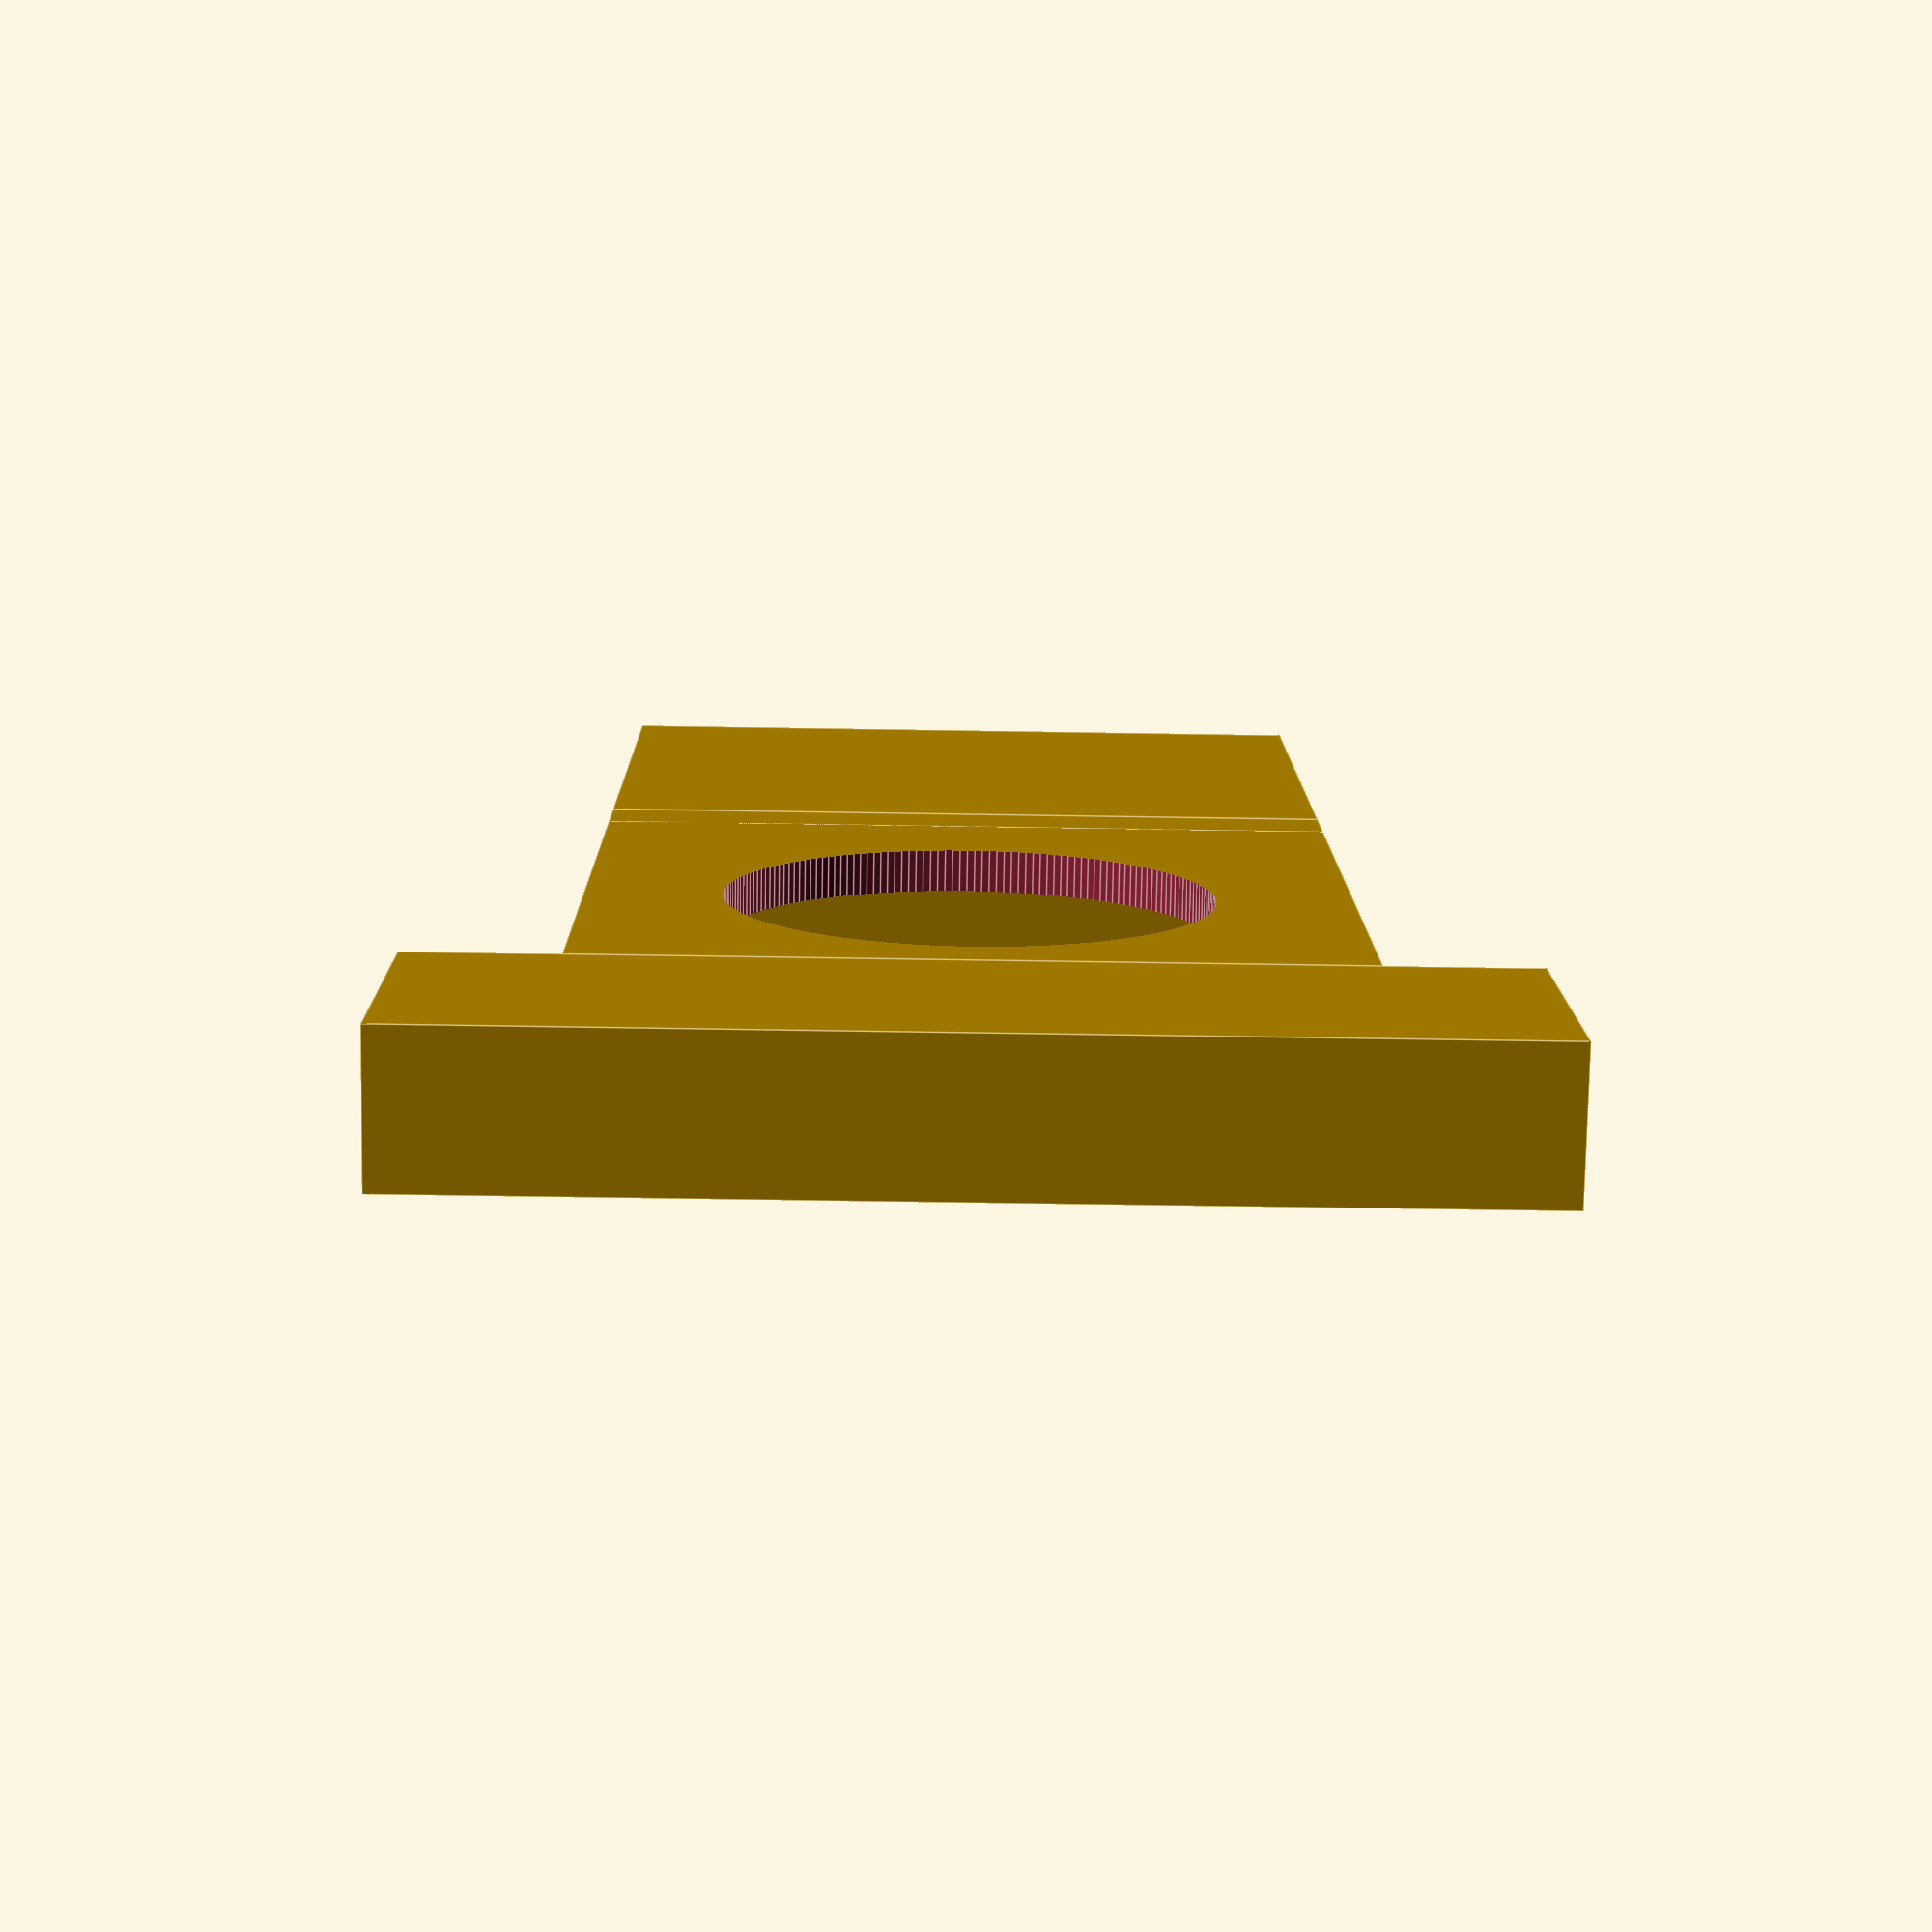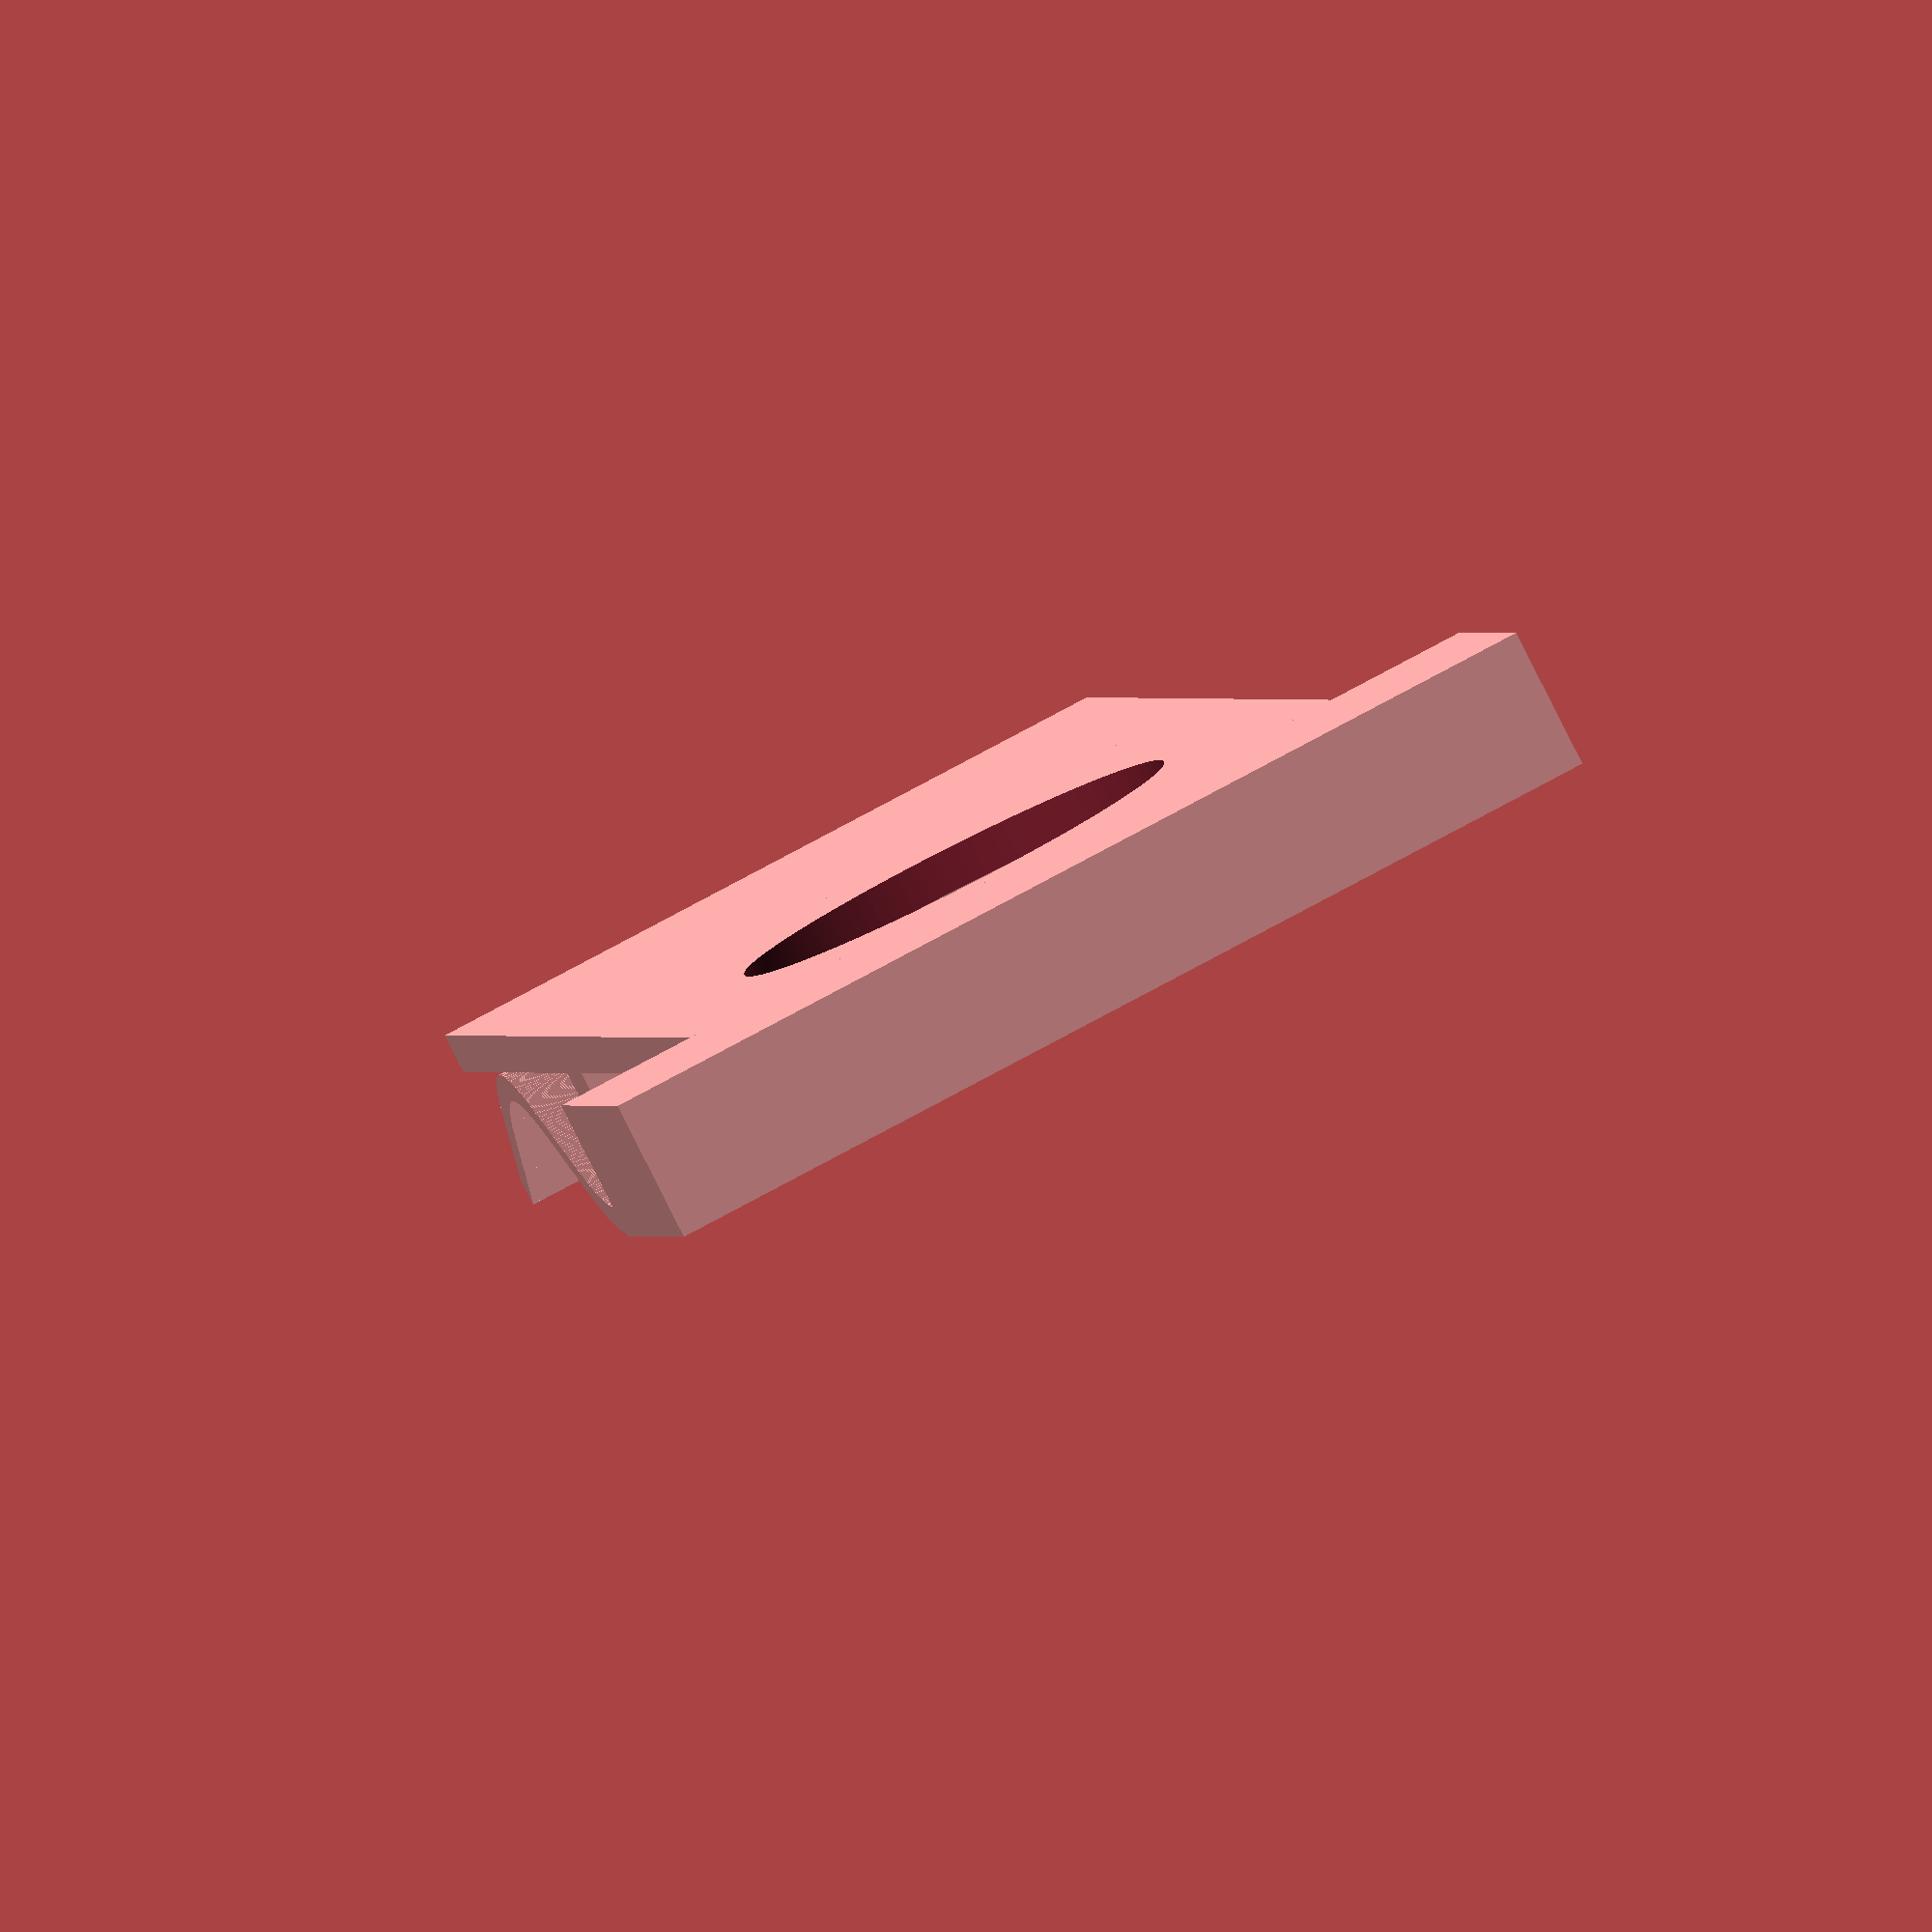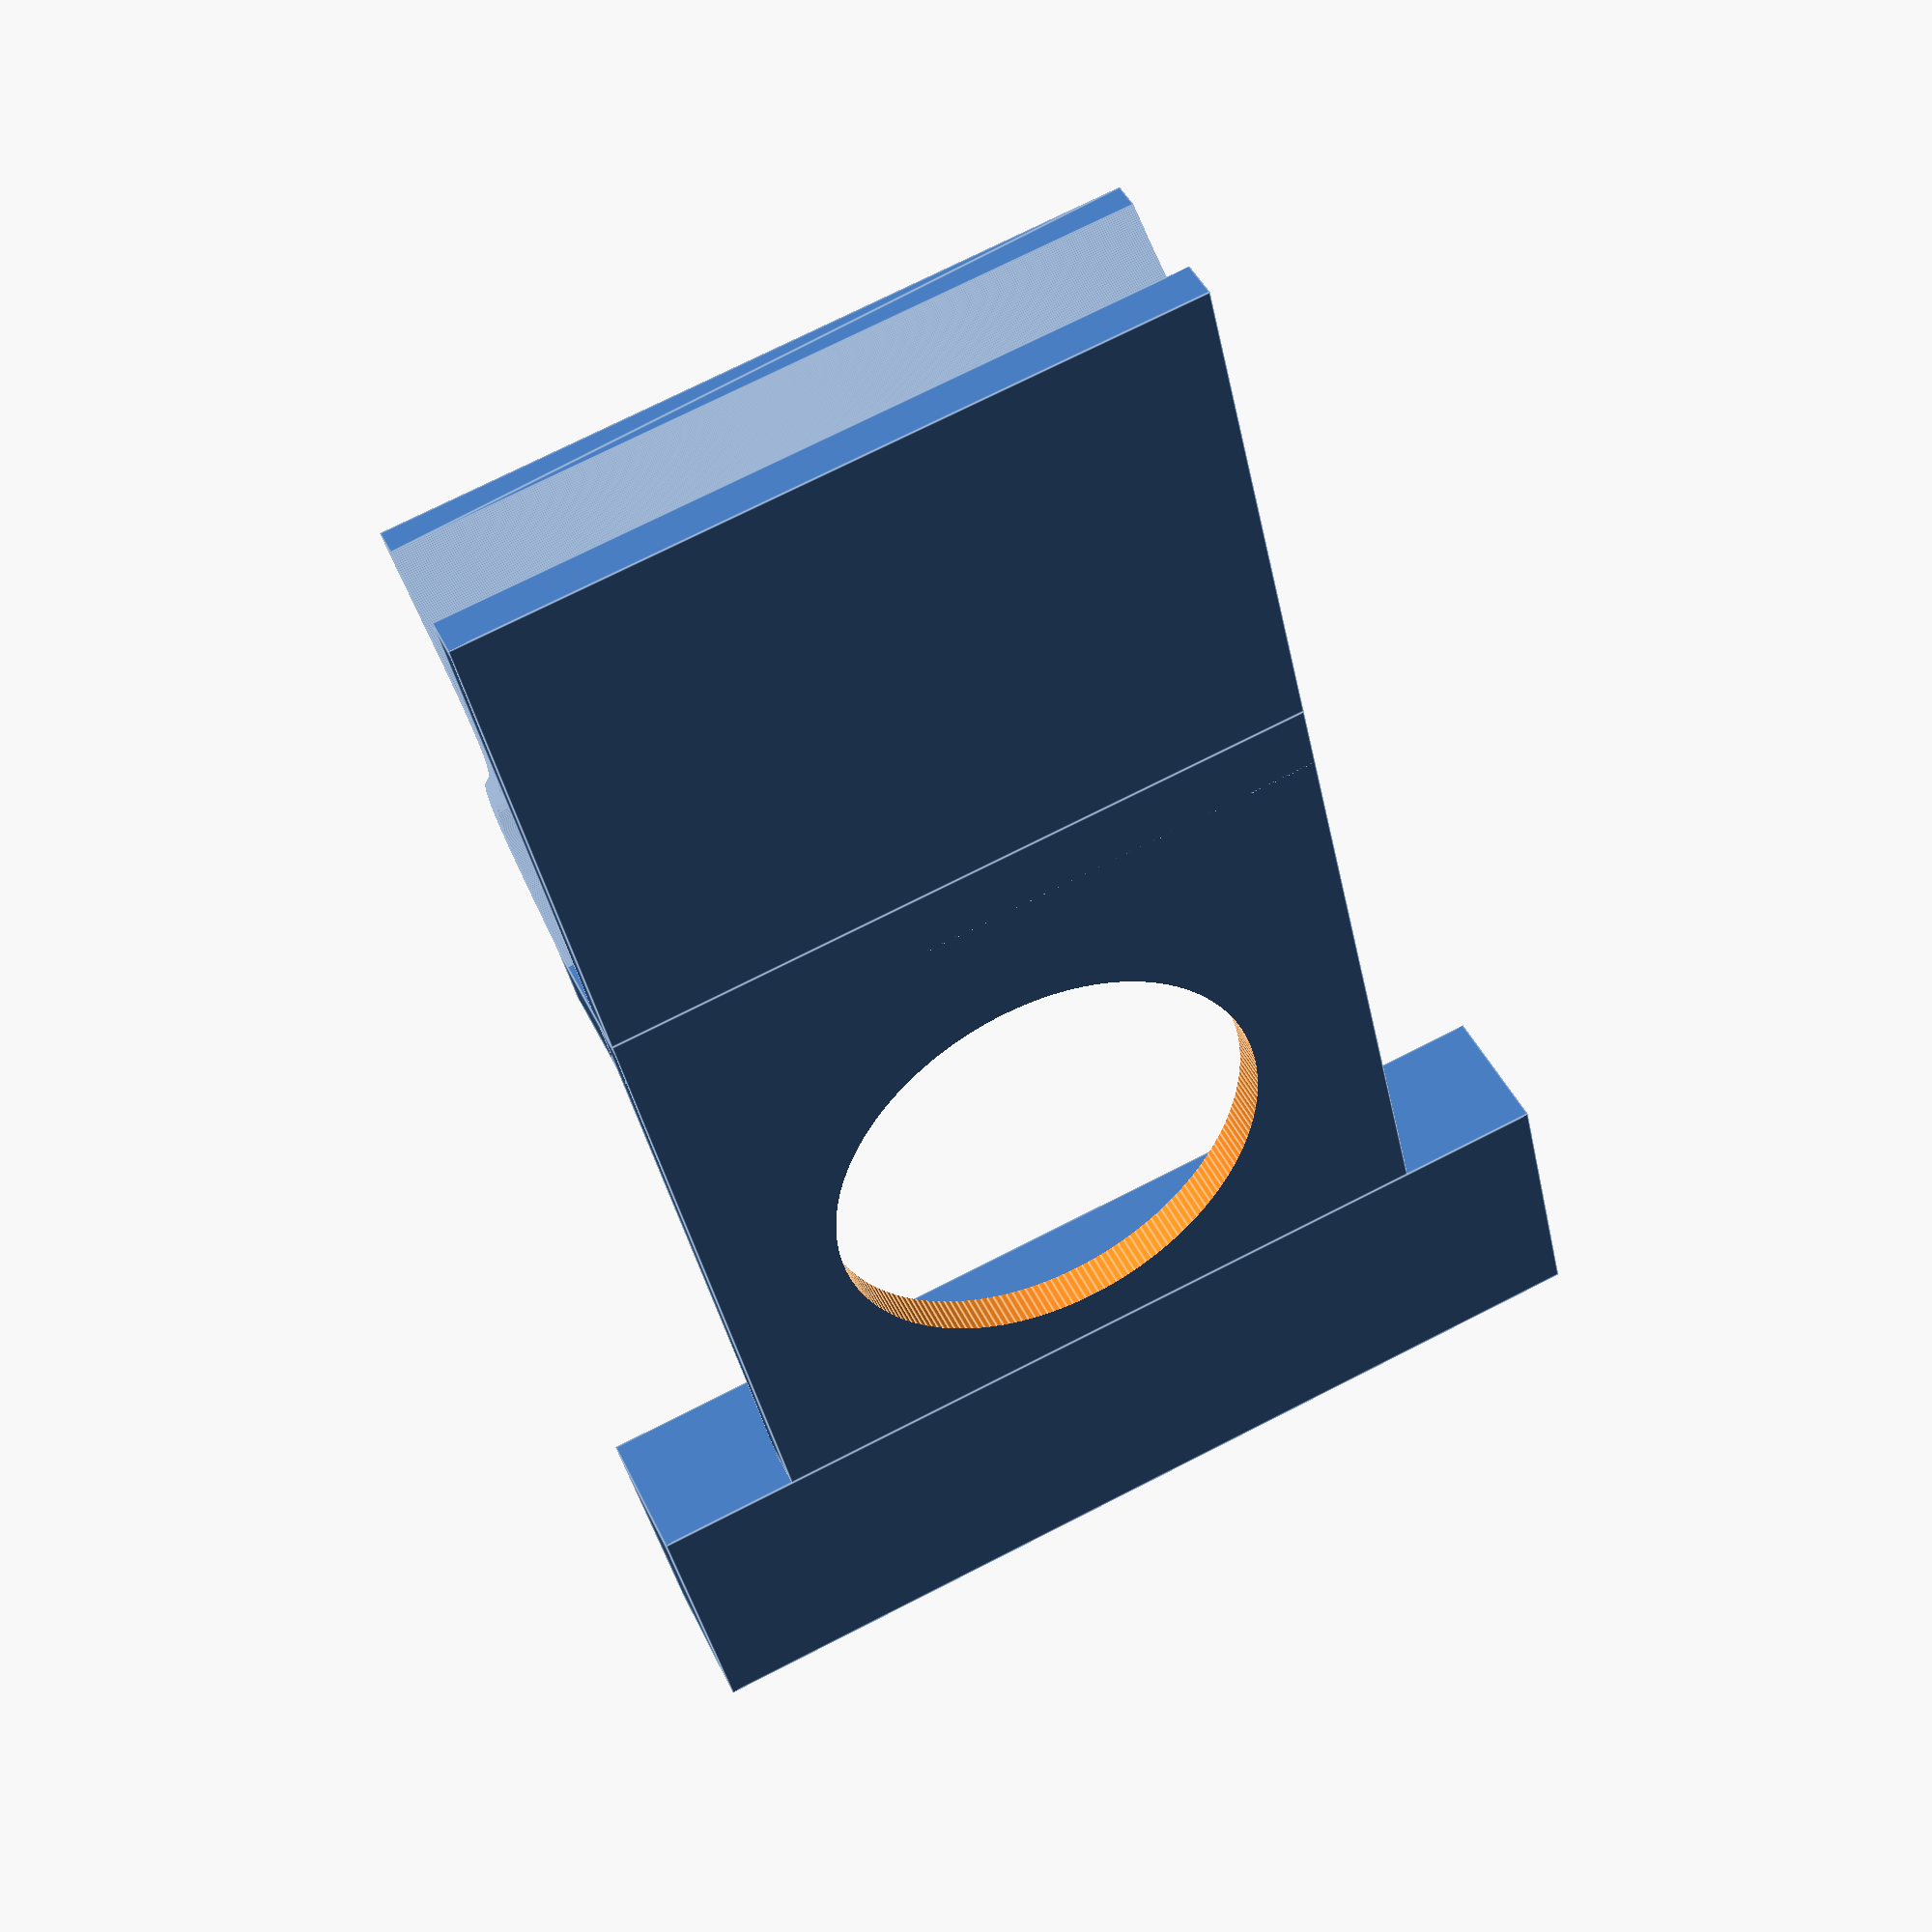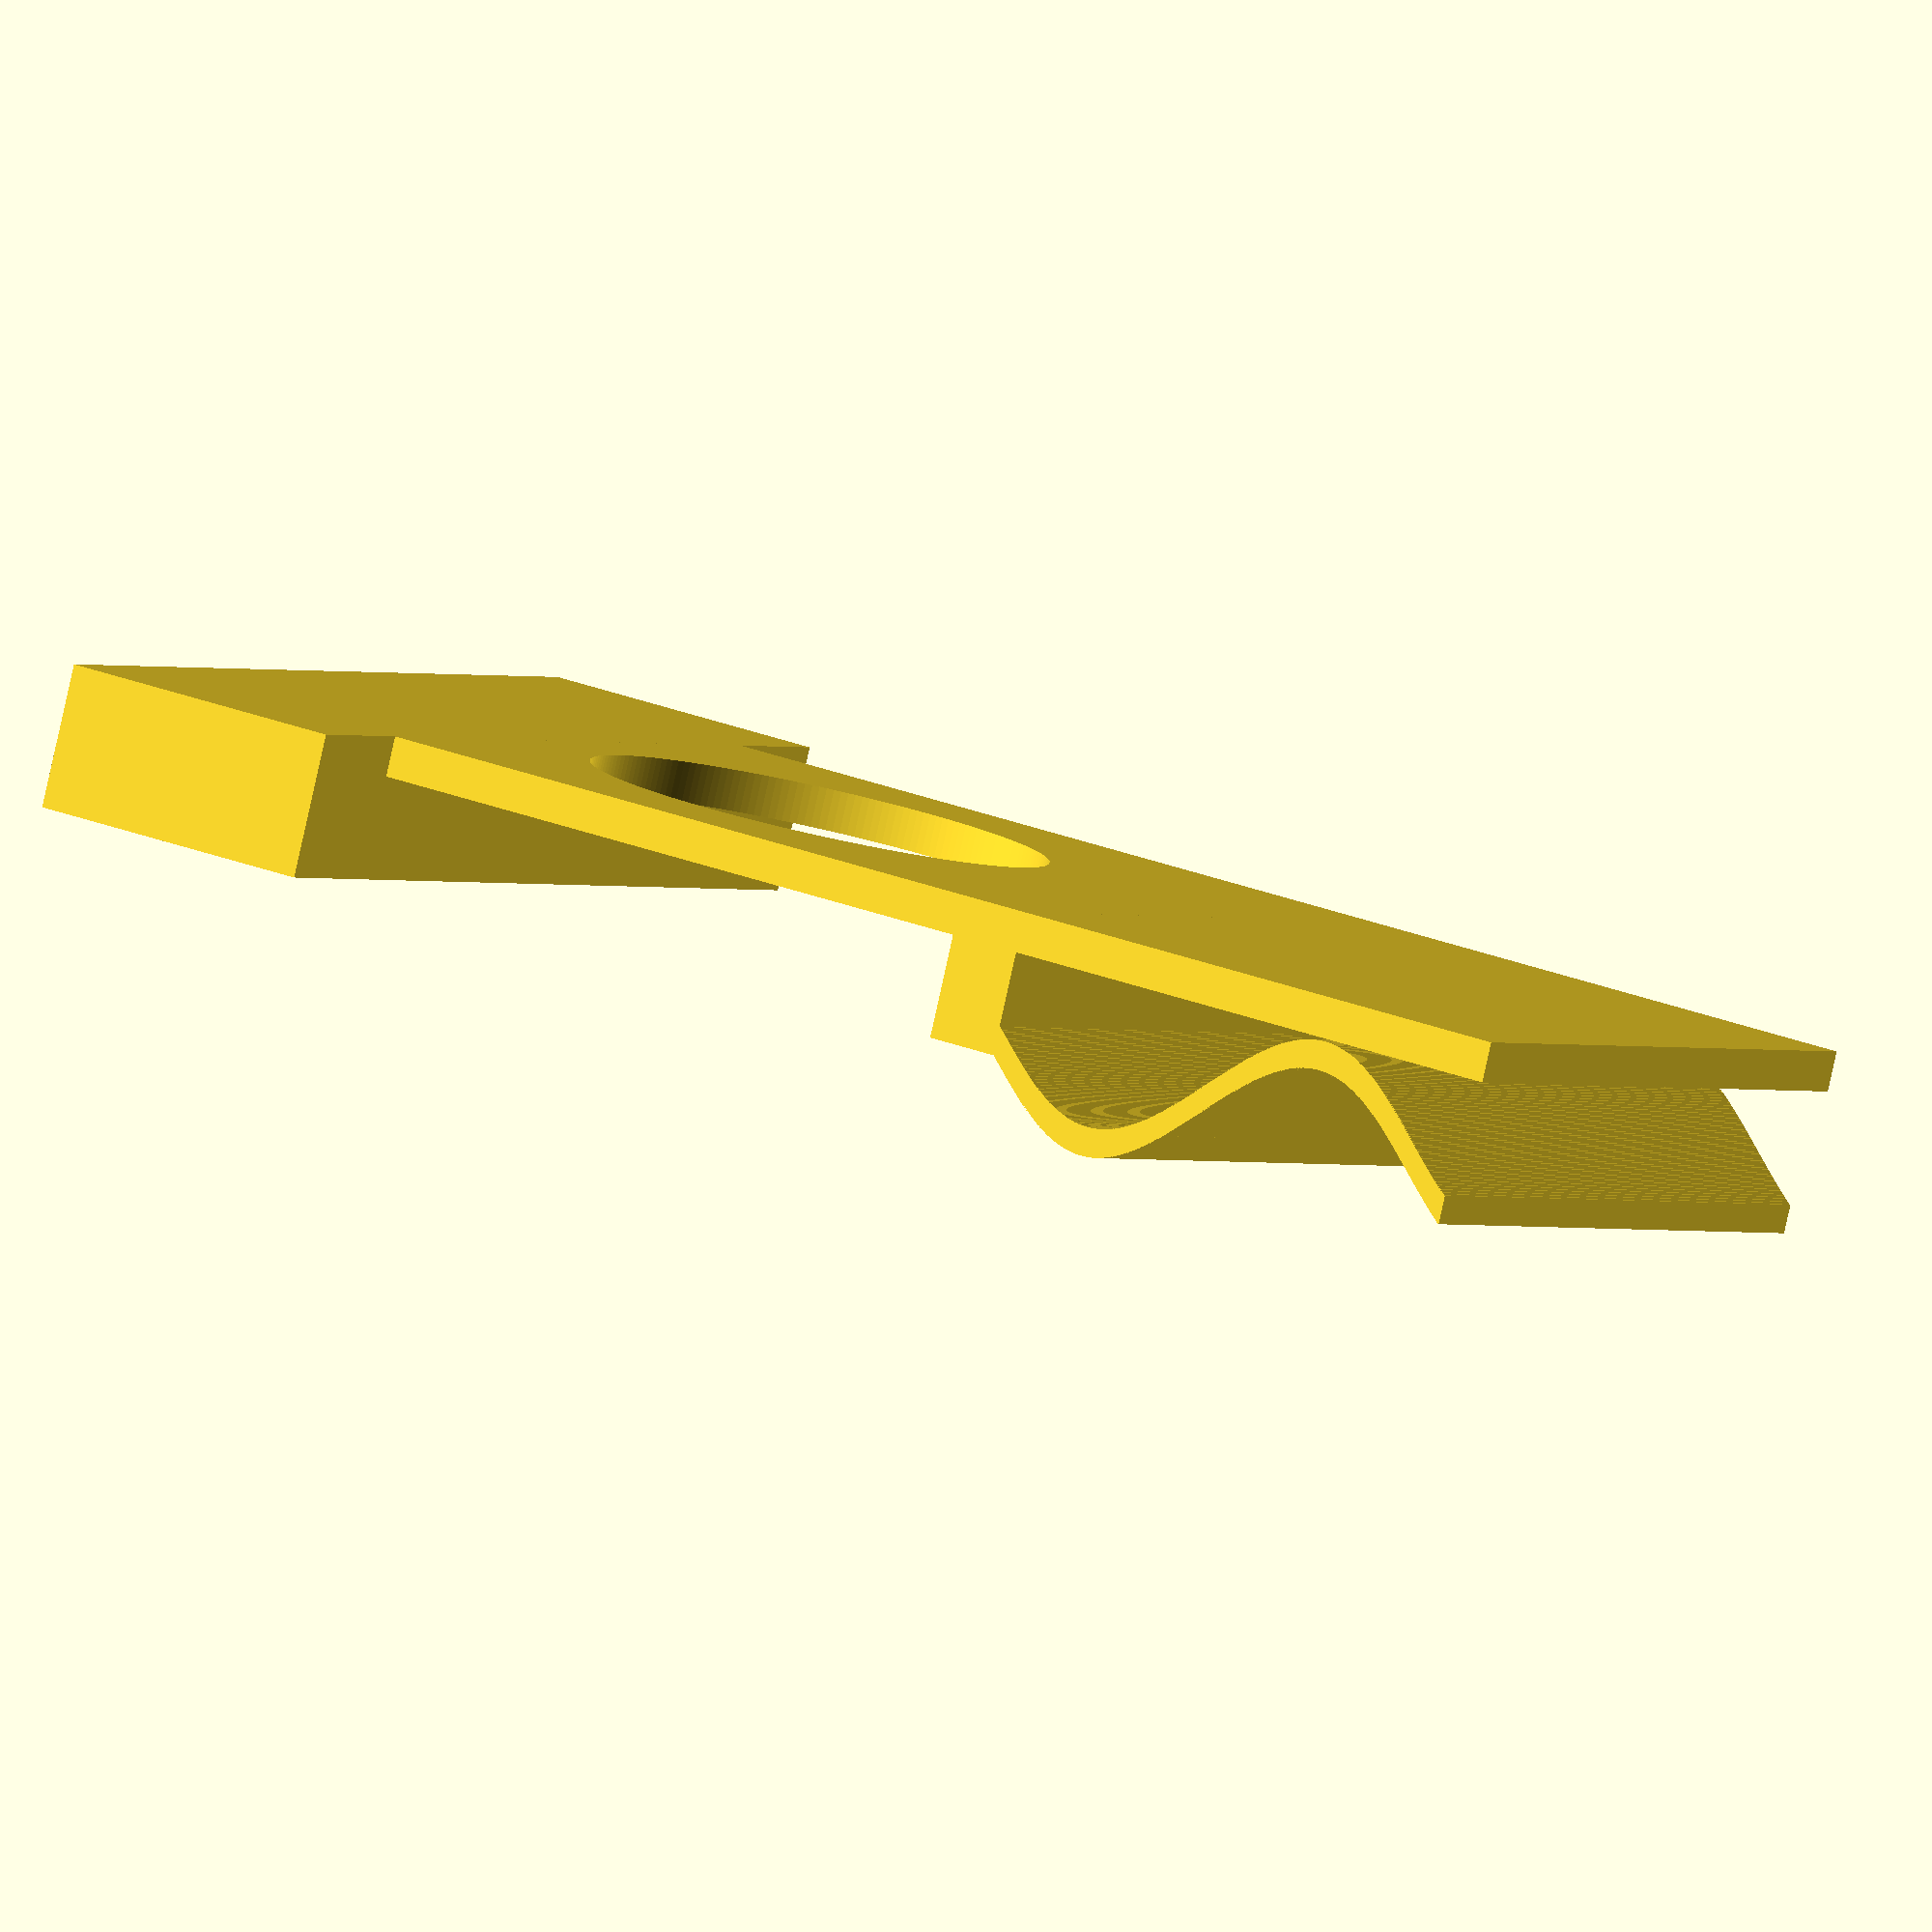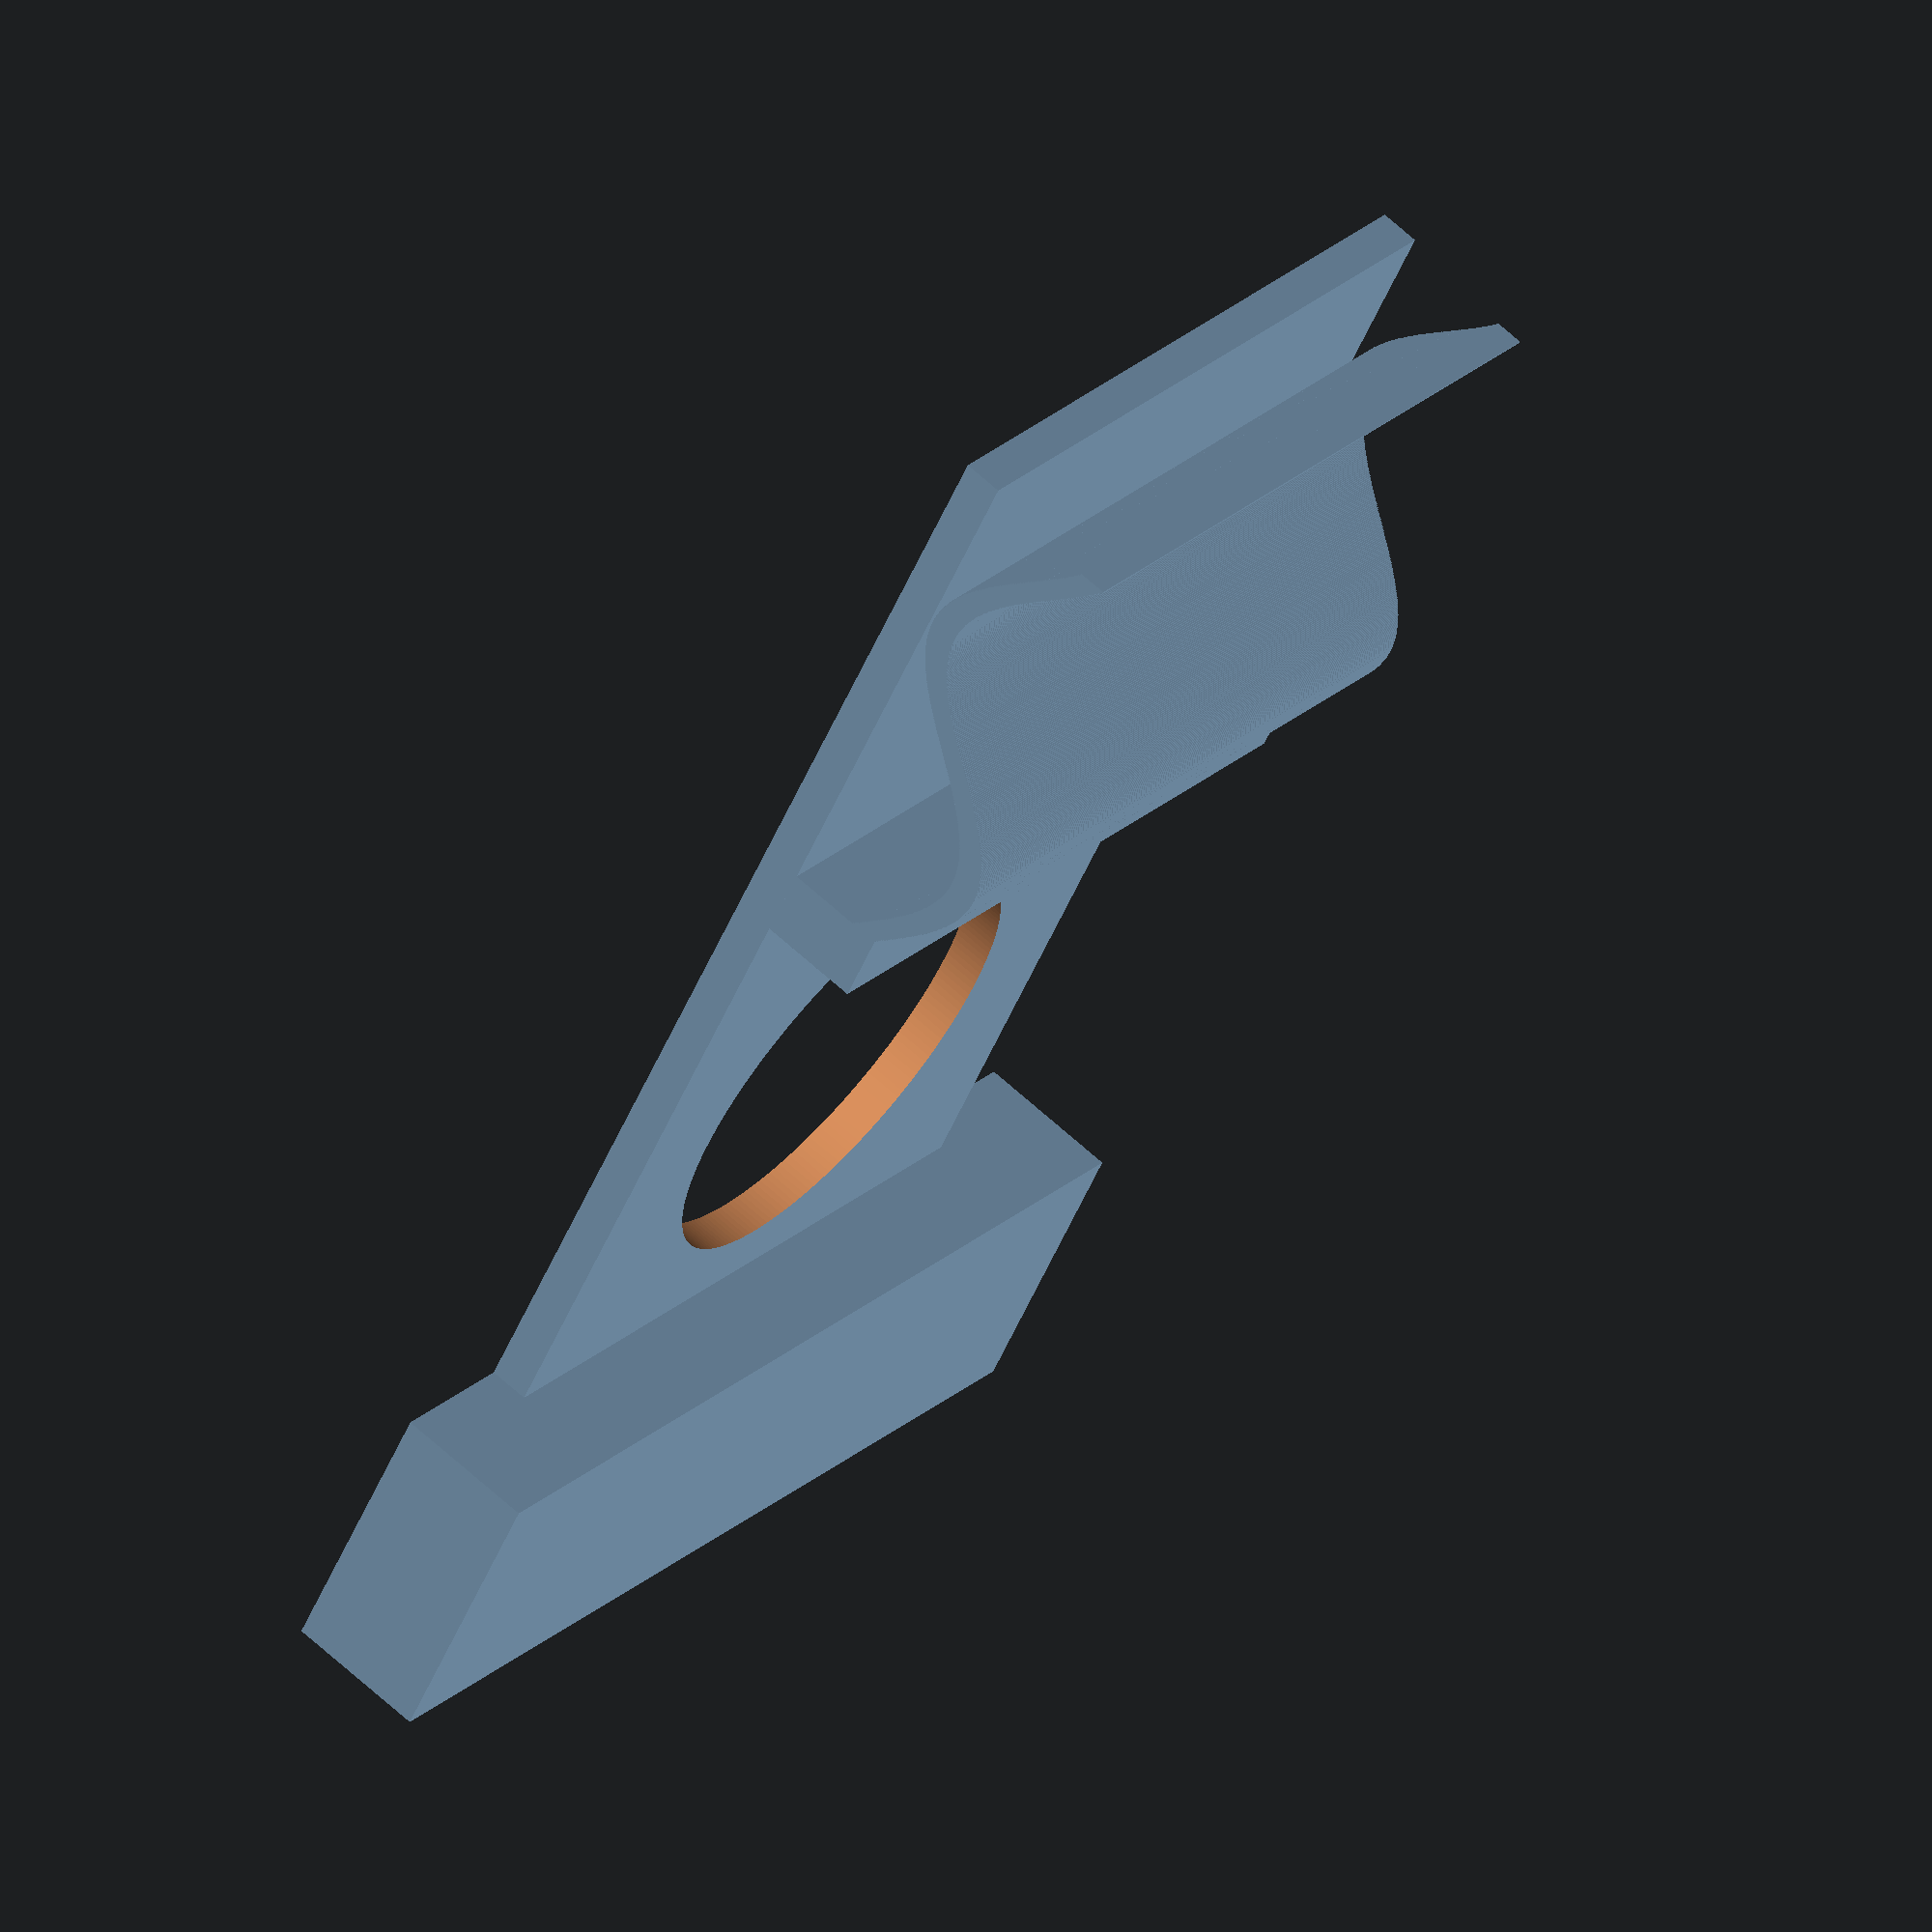
<openscad>
$fn=200;

clamp_with=50;

clamp_wave_line();
cube([37,2.8,clamp_with]);
translate([-5,0,0])
{
    cube([5,10,clamp_with]);
}

difference()
{
    translate([-50,0,0])
    {
        cube([50,2.8,clamp_with]);
    }

    rotate([90,0,0])
    {
        translate([-30,(clamp_with/2),-10])
        {
            cylinder(d=32, h=30, center=true);
        }
    }
}

translate([-70,0,-10])
{
    cube([20,10,clamp_with+20]);
}


module clamp_wave_line()
{
    render()
    {
        difference()
        {
            clamp_wave();
            translate([0,-2,0])
            {
                color("red")
                clamp_wave();
            }
        }
    }
}

module clamp_wave()
{
    union()
    {
        for(i=[0:360])
        {
            translate([i*.1,0,0])
            {
                cube([.1,sin(i*1.1)*5+10,clamp_with]);
            }
        }
    }
}
</openscad>
<views>
elev=229.6 azim=61.6 roll=91.1 proj=p view=edges
elev=290.2 azim=113.0 roll=60.7 proj=o view=wireframe
elev=106.4 azim=63.5 roll=117.0 proj=p view=edges
elev=180.8 azim=345.8 roll=332.0 proj=o view=solid
elev=335.6 azim=243.3 roll=214.5 proj=o view=solid
</views>
